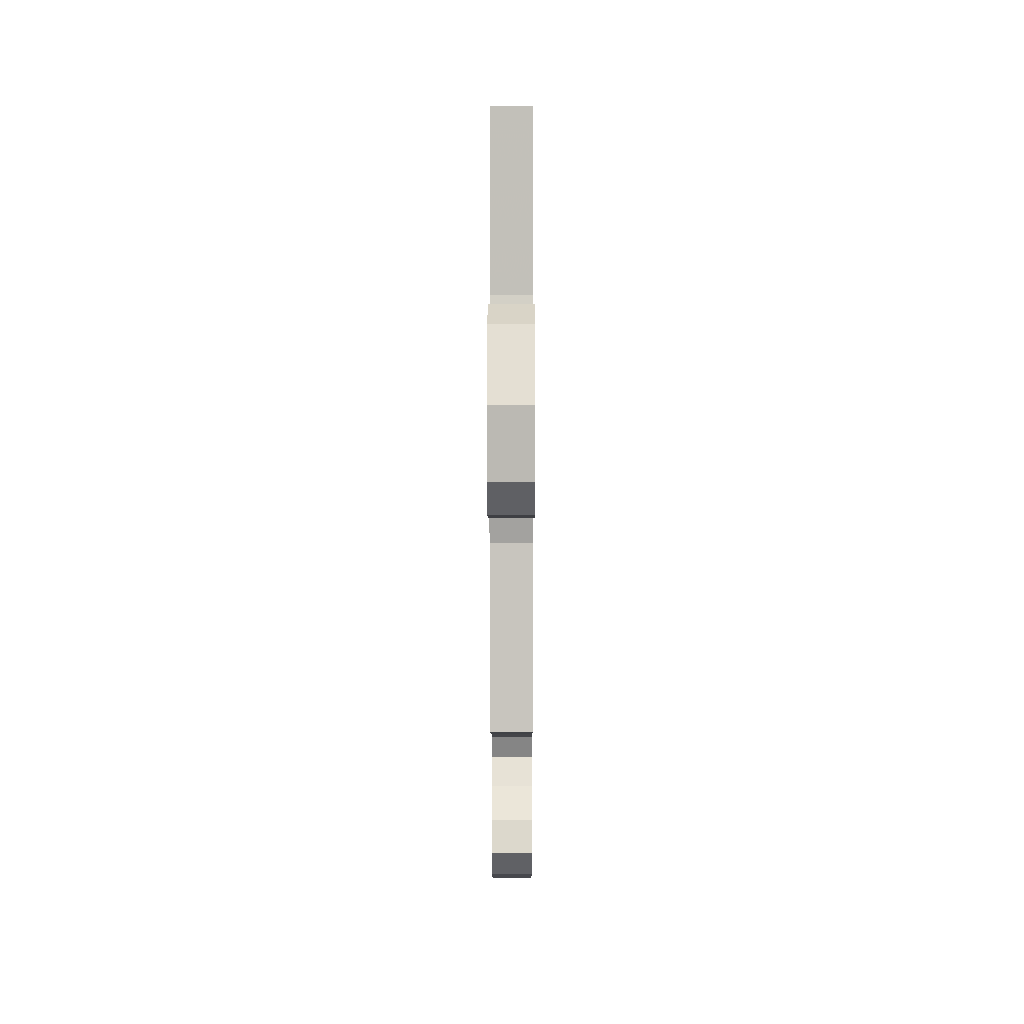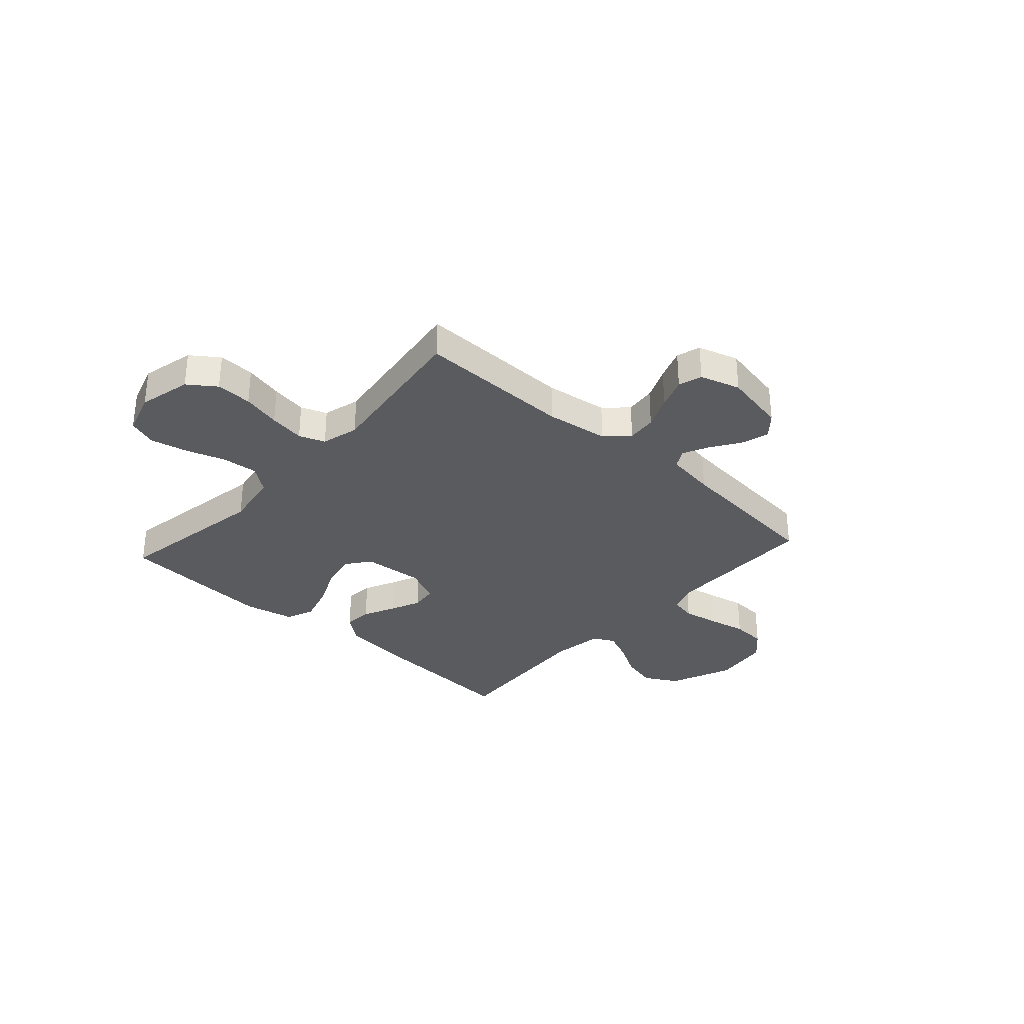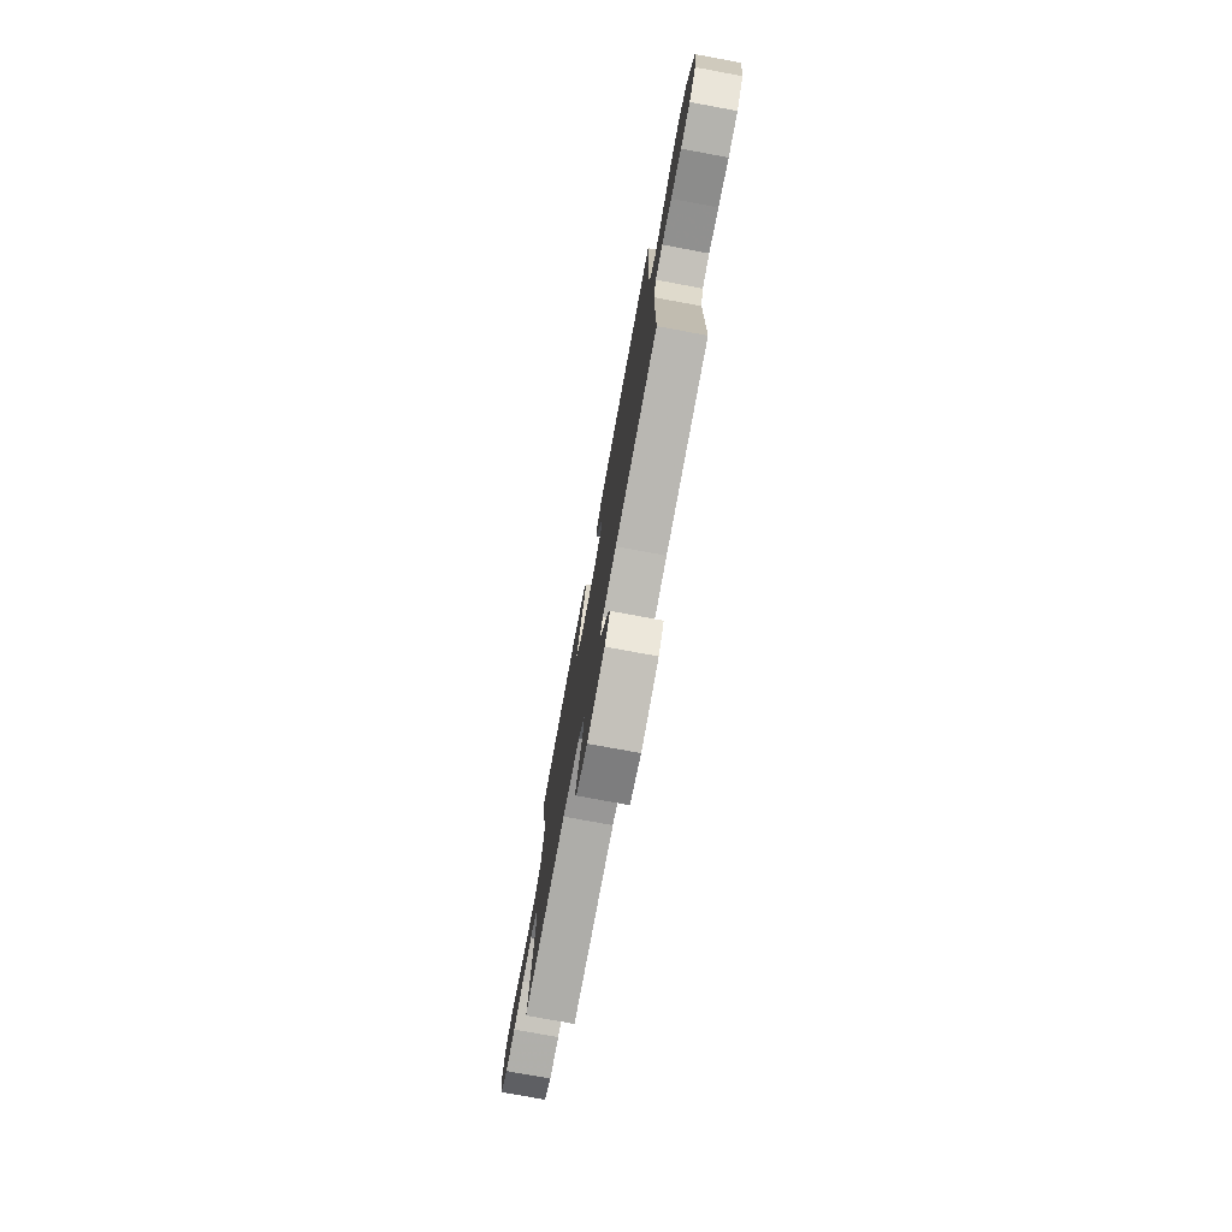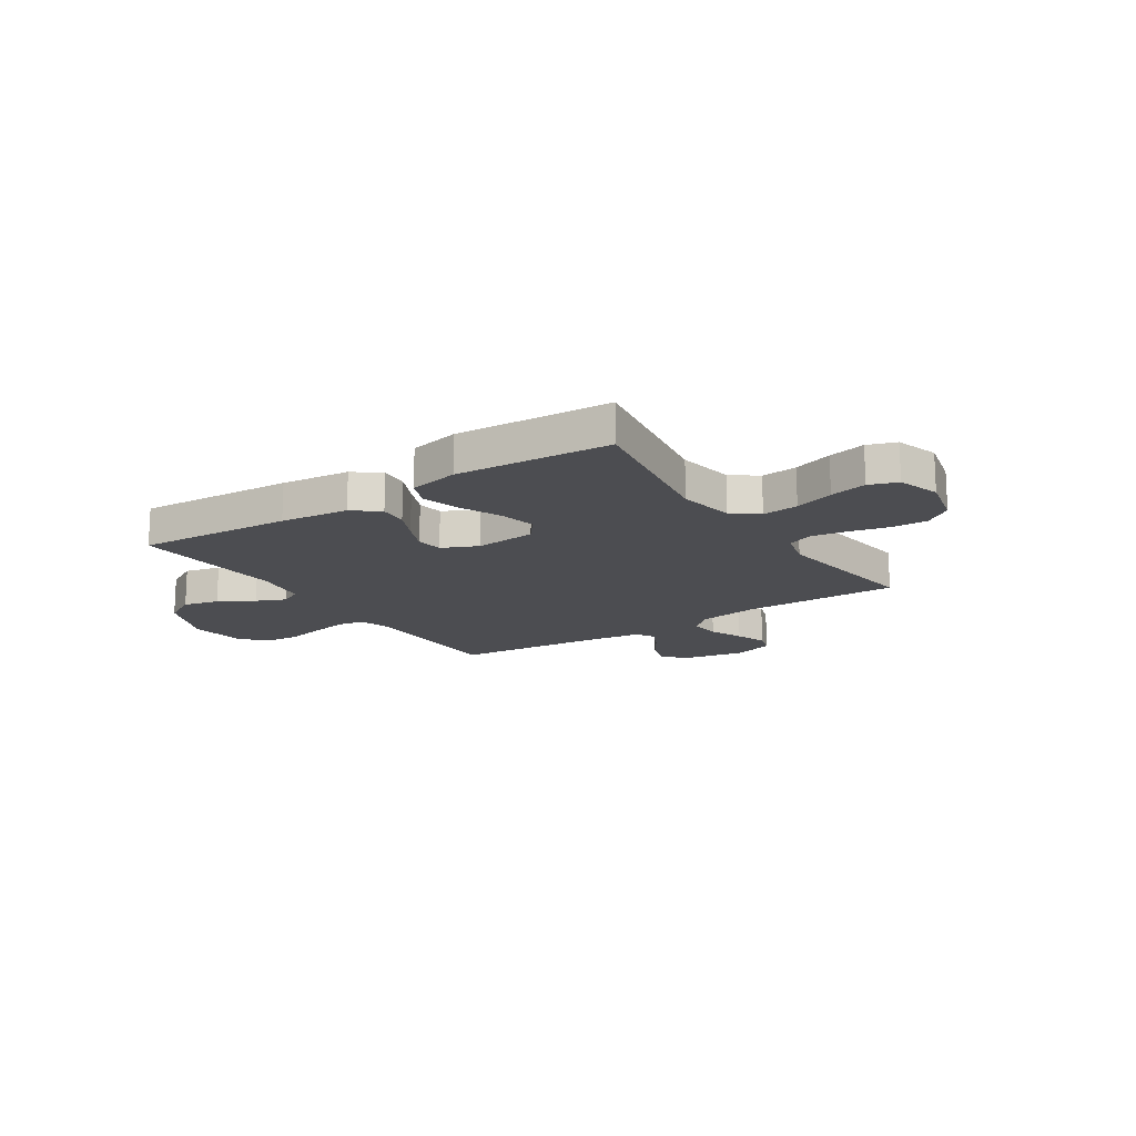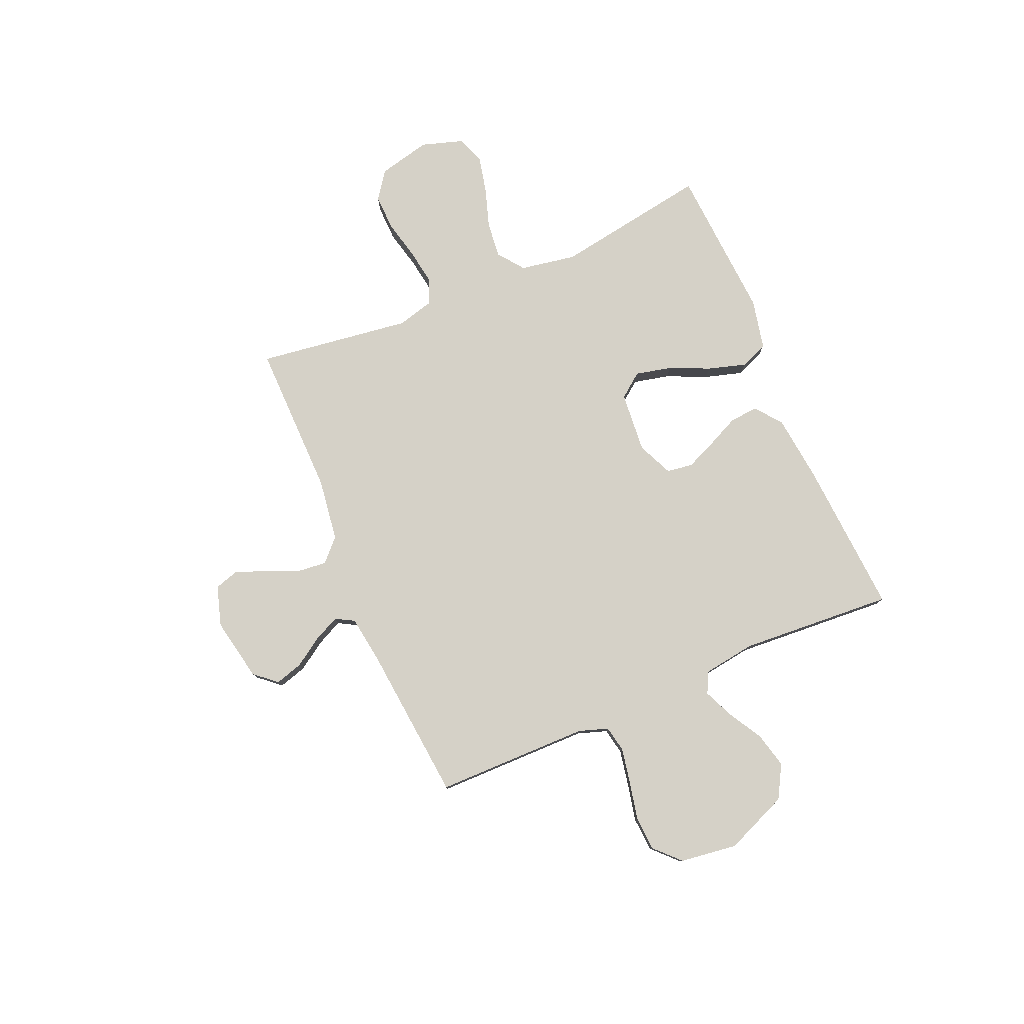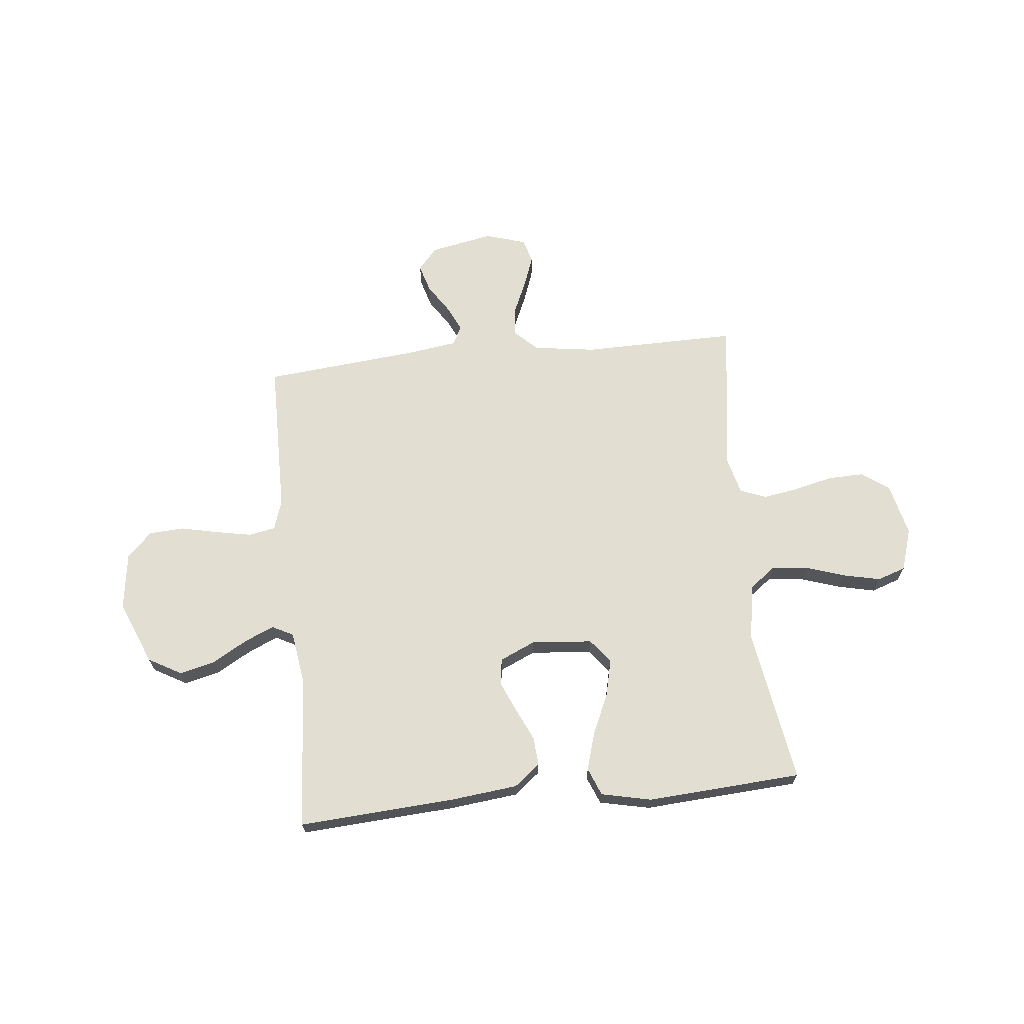
<metadata>
{"format":"obj","ext":"obj","renderer":"f3d","projection":"perspective","resolution":1024,"background":"white","views":[{"elev":-0.8,"azim":-89.9,"up":"+Z"},{"elev":-32.4,"azim":137.9,"up":"+Y"},{"elev":-76.4,"azim":-100.5,"up":"+Z"},{"elev":-16.1,"azim":33.4,"up":"+Y"},{"elev":79.2,"azim":-113.2,"up":"+Y"},{"elev":67.8,"azim":-5.8,"up":"+Y"}]}
</metadata>
<code>
v 0.5 0.07 0.5
v 0.451 0.07 0.2
v 0.47 0.07 0.091
v 0.52 0.07 0.053
v 0.59 0.07 0.06
v 0.666 0.07 0.085
v 0.738 0.07 0.101
v 0.793 0.07 0.082
v 0.819 0.07 0
v 0.795 0.07 -0.102
v 0.742 0.07 -0.14
v 0.672 0.07 -0.138
v 0.597 0.07 -0.12
v 0.528 0.07 -0.109
v 0.478 0.07 -0.128
v 0.459 0.07 -0.2
v 0.5 0.07 -0.5
v 0.2 0.07 -0.496
v 0.079 0.07 -0.513
v 0.036 0.07 -0.554
v 0.042 0.07 -0.612
v 0.07 0.07 -0.676
v 0.092 0.07 -0.736
v 0.078 0.07 -0.782
v 0 0.07 -0.806
v -0.123 0.07 -0.782
v -0.16 0.07 -0.739
v -0.144 0.07 -0.685
v -0.107 0.07 -0.629
v -0.083 0.07 -0.579
v -0.103 0.07 -0.543
v -0.2 0.07 -0.529
v -0.5 0.07 -0.5
v -0.502 0.07 -0.2
v -0.521 0.07 -0.143
v -0.572 0.07 -0.133
v -0.641 0.07 -0.146
v -0.715 0.07 -0.162
v -0.782 0.07 -0.158
v -0.83 0.07 -0.111
v -0.845 0.07 0
v -0.794 0.07 0.123
v -0.73 0.07 0.159
v -0.661 0.07 0.142
v -0.593 0.07 0.103
v -0.536 0.07 0.078
v -0.495 0.07 0.099
v -0.48 0.07 0.2
v -0.5 0.07 0.5
v -0.2 0.07 0.48
v -0.067 0.07 0.465
v -0.017 0.07 0.425
v -0.021 0.07 0.37
v -0.05 0.07 0.308
v -0.076 0.07 0.248
v -0.069 0.07 0.197
v 0 0.07 0.166
v 0.118 0.07 0.176
v 0.154 0.07 0.223
v 0.138 0.07 0.293
v 0.103 0.07 0.371
v 0.081 0.07 0.445
v 0.103 0.07 0.499
v 0.2 0.07 0.52
v 0.5 0 0.5
v 0.451 0 0.2
v 0.47 0 0.091
v 0.52 0 0.053
v 0.59 0 0.06
v 0.666 0 0.085
v 0.738 0 0.101
v 0.793 0 0.082
v 0.819 0 0
v 0.795 0 -0.102
v 0.742 0 -0.14
v 0.672 0 -0.138
v 0.597 0 -0.12
v 0.528 0 -0.109
v 0.478 0 -0.128
v 0.459 0 -0.2
v 0.5 0 -0.5
v 0.2 0 -0.496
v 0.079 0 -0.513
v 0.036 0 -0.554
v 0.042 0 -0.612
v 0.07 0 -0.676
v 0.092 0 -0.736
v 0.078 0 -0.782
v 0 0 -0.806
v -0.123 0 -0.782
v -0.16 0 -0.739
v -0.144 0 -0.685
v -0.107 0 -0.629
v -0.083 0 -0.579
v -0.103 0 -0.543
v -0.2 0 -0.529
v -0.5 0 -0.5
v -0.502 0 -0.2
v -0.521 0 -0.143
v -0.572 0 -0.133
v -0.641 0 -0.146
v -0.715 0 -0.162
v -0.782 0 -0.158
v -0.83 0 -0.111
v -0.845 0 0
v -0.794 0 0.123
v -0.73 0 0.159
v -0.661 0 0.142
v -0.593 0 0.103
v -0.536 0 0.078
v -0.495 0 0.099
v -0.48 0 0.2
v -0.5 0 0.5
v -0.2 0 0.48
v -0.067 0 0.465
v -0.017 0 0.425
v -0.021 0 0.37
v -0.05 0 0.308
v -0.076 0 0.248
v -0.069 0 0.197
v 0 0 0.166
v 0.118 0 0.176
v 0.154 0 0.223
v 0.138 0 0.293
v 0.103 0 0.371
v 0.081 0 0.445
v 0.103 0 0.499
v 0.2 0 0.52
f 63 64 1 2
f 60 61 62 63
f 59 60 63 2
f 58 59 2 3
f 57 58 3 4
f 51 52 53 54
f 51 54 55
f 48 49 50 51
f 47 48 51 55
f 46 47 55 56
f 42 43 44 45
f 42 45 46
f 41 42 46
f 40 41 46
f 37 38 39 40
f 36 37 40 46
f 35 36 46 56
f 32 33 34
f 31 32 34 35
f 26 27 28 29
f 26 29 30
f 25 26 30
f 24 25 30
f 21 22 23 24
f 21 24 30 31
f 16 17 18
f 15 16 18 19
f 10 11 12 13
f 10 13 14
f 9 10 14
f 8 9 14
f 5 6 7 8
f 5 8 14 15
f 31 35 56 57
f 31 57 4
f 20 21 31
f 15 19 20 31
f 4 5 15 31
f 66 65 128 127
f 127 126 125 124
f 66 127 124 123
f 67 66 123 122
f 68 67 122 121
f 118 117 116 115
f 119 118 115
f 115 114 113 112
f 119 115 112 111
f 120 119 111 110
f 109 108 107 106
f 110 109 106
f 110 106 105
f 110 105 104
f 104 103 102 101
f 110 104 101 100
f 120 110 100 99
f 98 97 96
f 99 98 96 95
f 93 92 91 90
f 94 93 90
f 94 90 89
f 94 89 88
f 88 87 86 85
f 95 94 88 85
f 82 81 80
f 83 82 80 79
f 77 76 75 74
f 78 77 74
f 78 74 73
f 78 73 72
f 72 71 70 69
f 79 78 72 69
f 121 120 99 95
f 68 121 95
f 95 85 84
f 95 84 83 79
f 95 79 69 68
f 1 65 66 2
f 2 66 67 3
f 3 67 68 4
f 4 68 69 5
f 5 69 70 6
f 6 70 71 7
f 7 71 72 8
f 8 72 73 9
f 9 73 74 10
f 10 74 75 11
f 11 75 76 12
f 12 76 77 13
f 13 77 78 14
f 14 78 79 15
f 15 79 80 16
f 16 80 81 17
f 17 81 82 18
f 18 82 83 19
f 19 83 84 20
f 20 84 85 21
f 21 85 86 22
f 22 86 87 23
f 23 87 88 24
f 24 88 89 25
f 25 89 90 26
f 26 90 91 27
f 27 91 92 28
f 28 92 93 29
f 29 93 94 30
f 30 94 95 31
f 31 95 96 32
f 32 96 97 33
f 33 97 98 34
f 34 98 99 35
f 35 99 100 36
f 36 100 101 37
f 37 101 102 38
f 38 102 103 39
f 39 103 104 40
f 40 104 105 41
f 41 105 106 42
f 42 106 107 43
f 43 107 108 44
f 44 108 109 45
f 45 109 110 46
f 46 110 111 47
f 47 111 112 48
f 48 112 113 49
f 49 113 114 50
f 50 114 115 51
f 51 115 116 52
f 52 116 117 53
f 53 117 118 54
f 54 118 119 55
f 55 119 120 56
f 56 120 121 57
f 57 121 122 58
f 58 122 123 59
f 59 123 124 60
f 60 124 125 61
f 61 125 126 62
f 62 126 127 63
f 63 127 128 64
f 64 128 65 1

</code>
